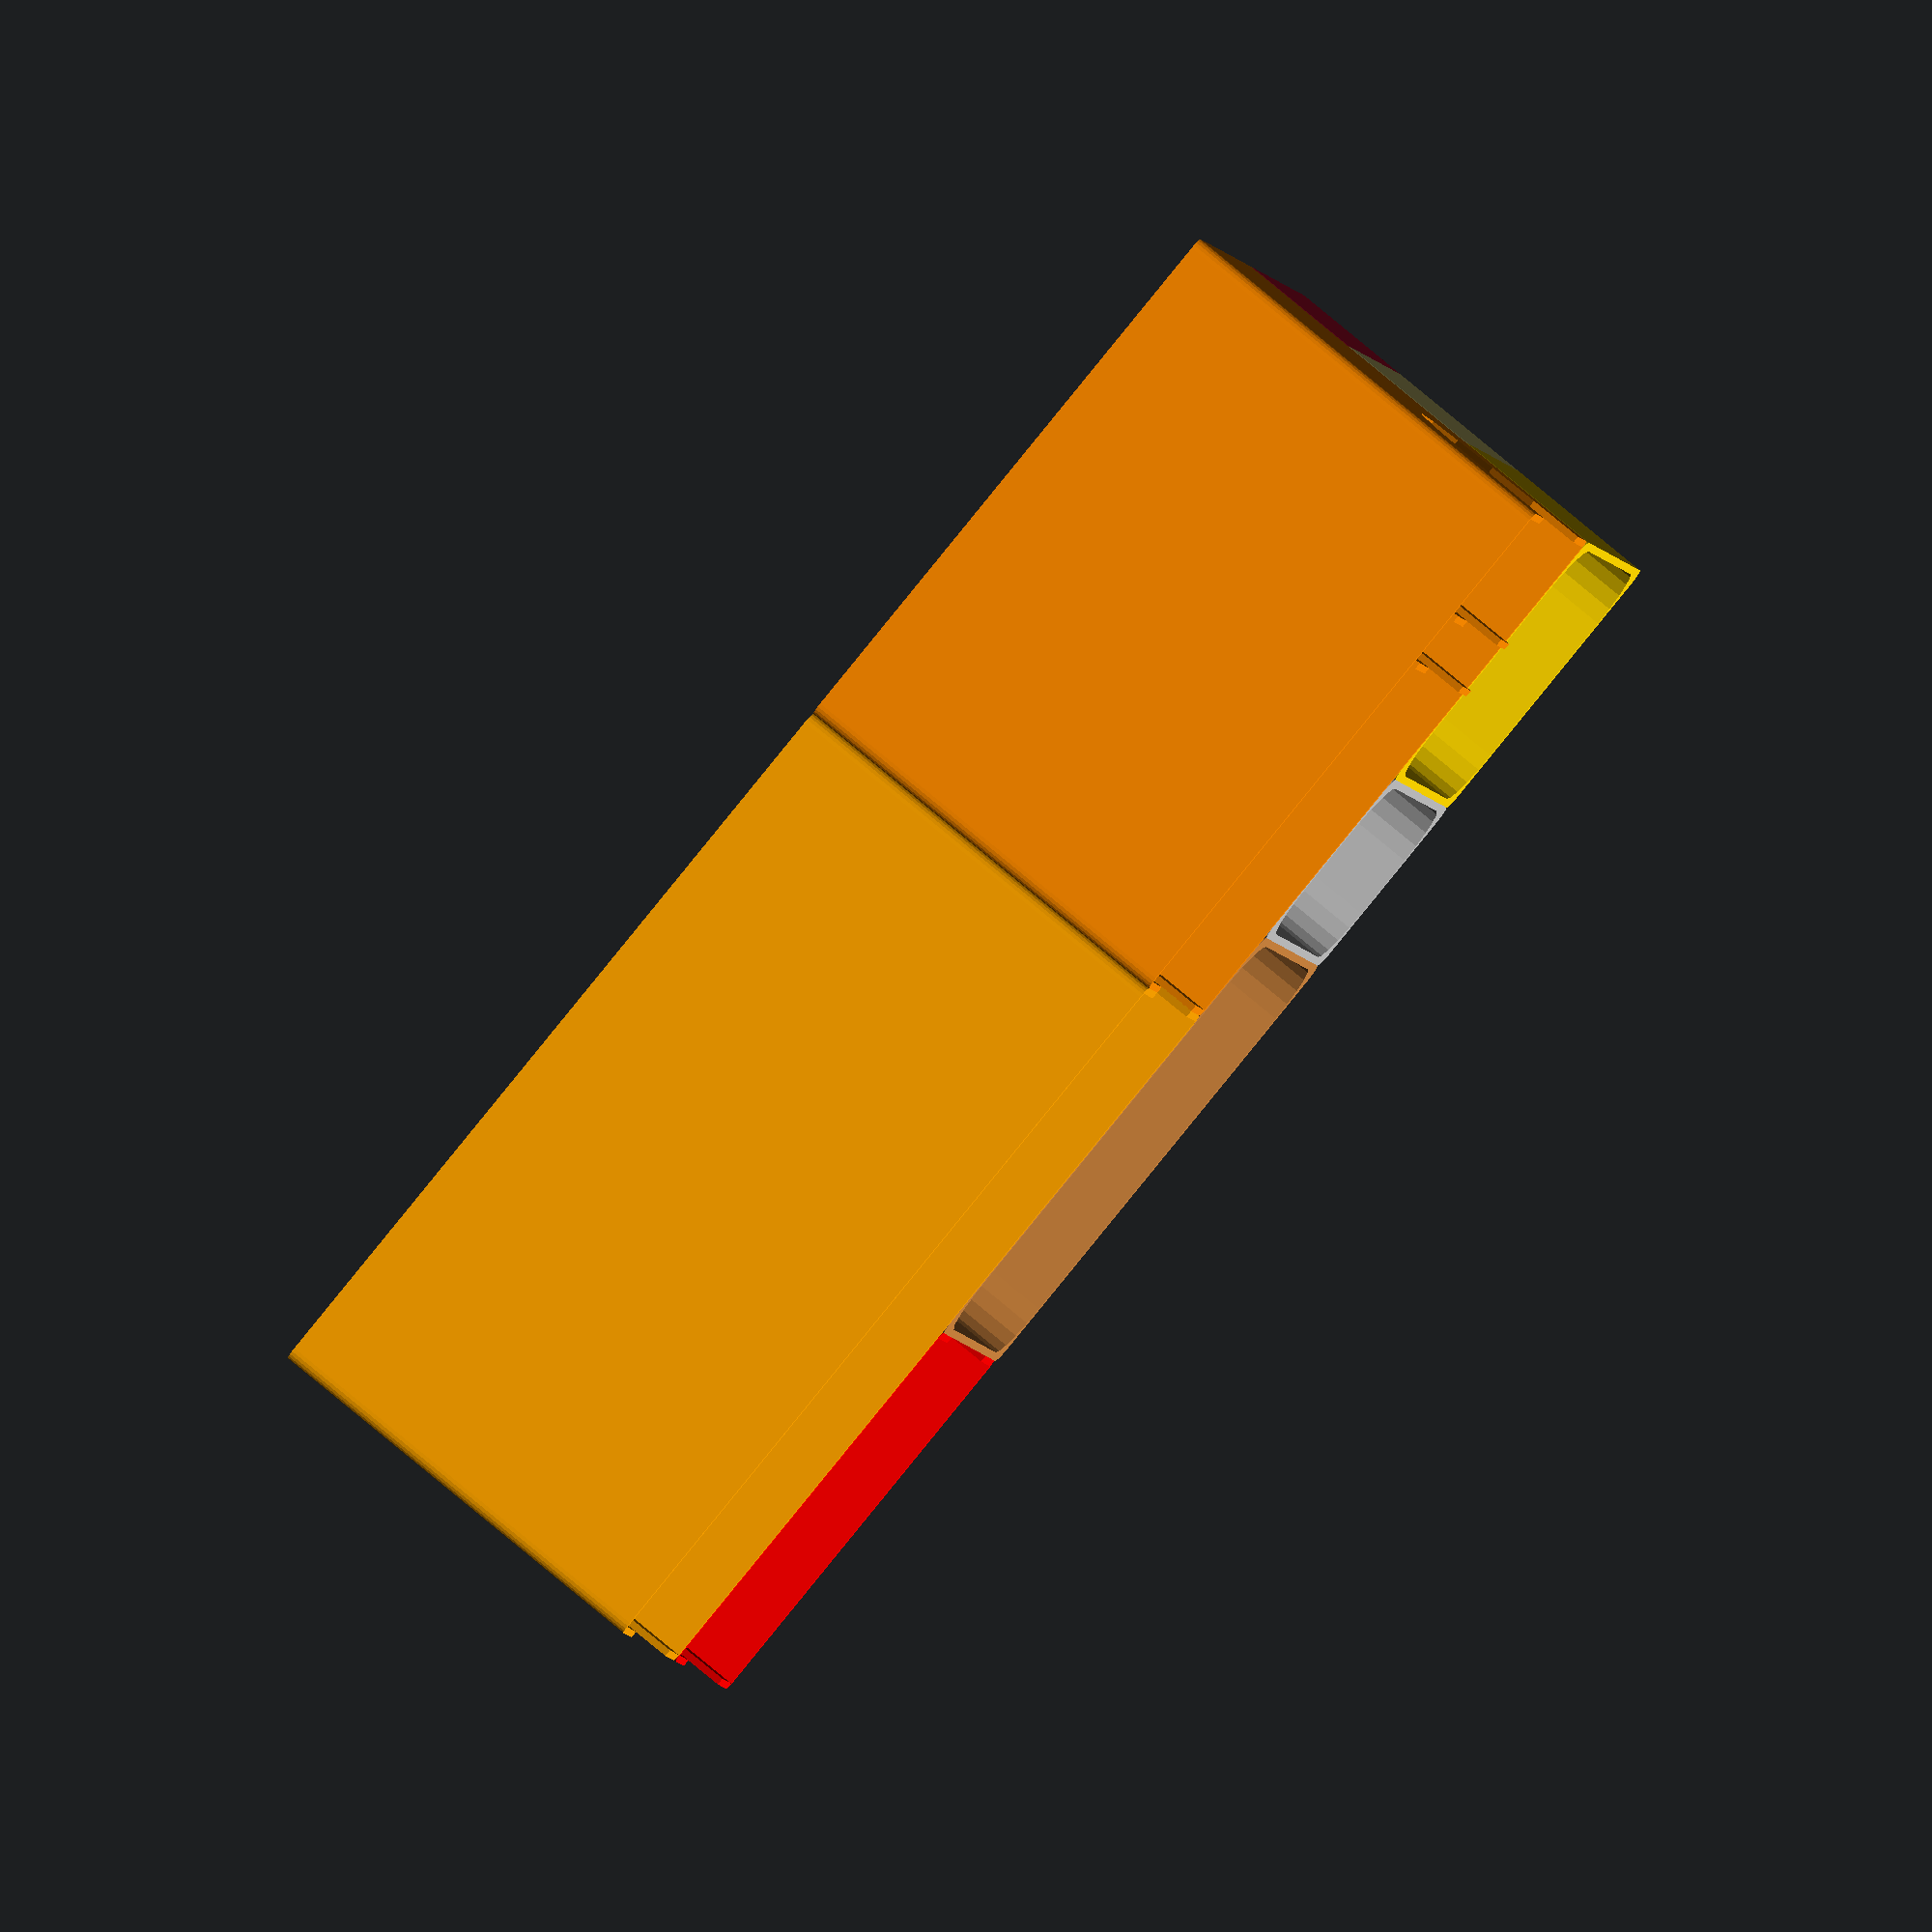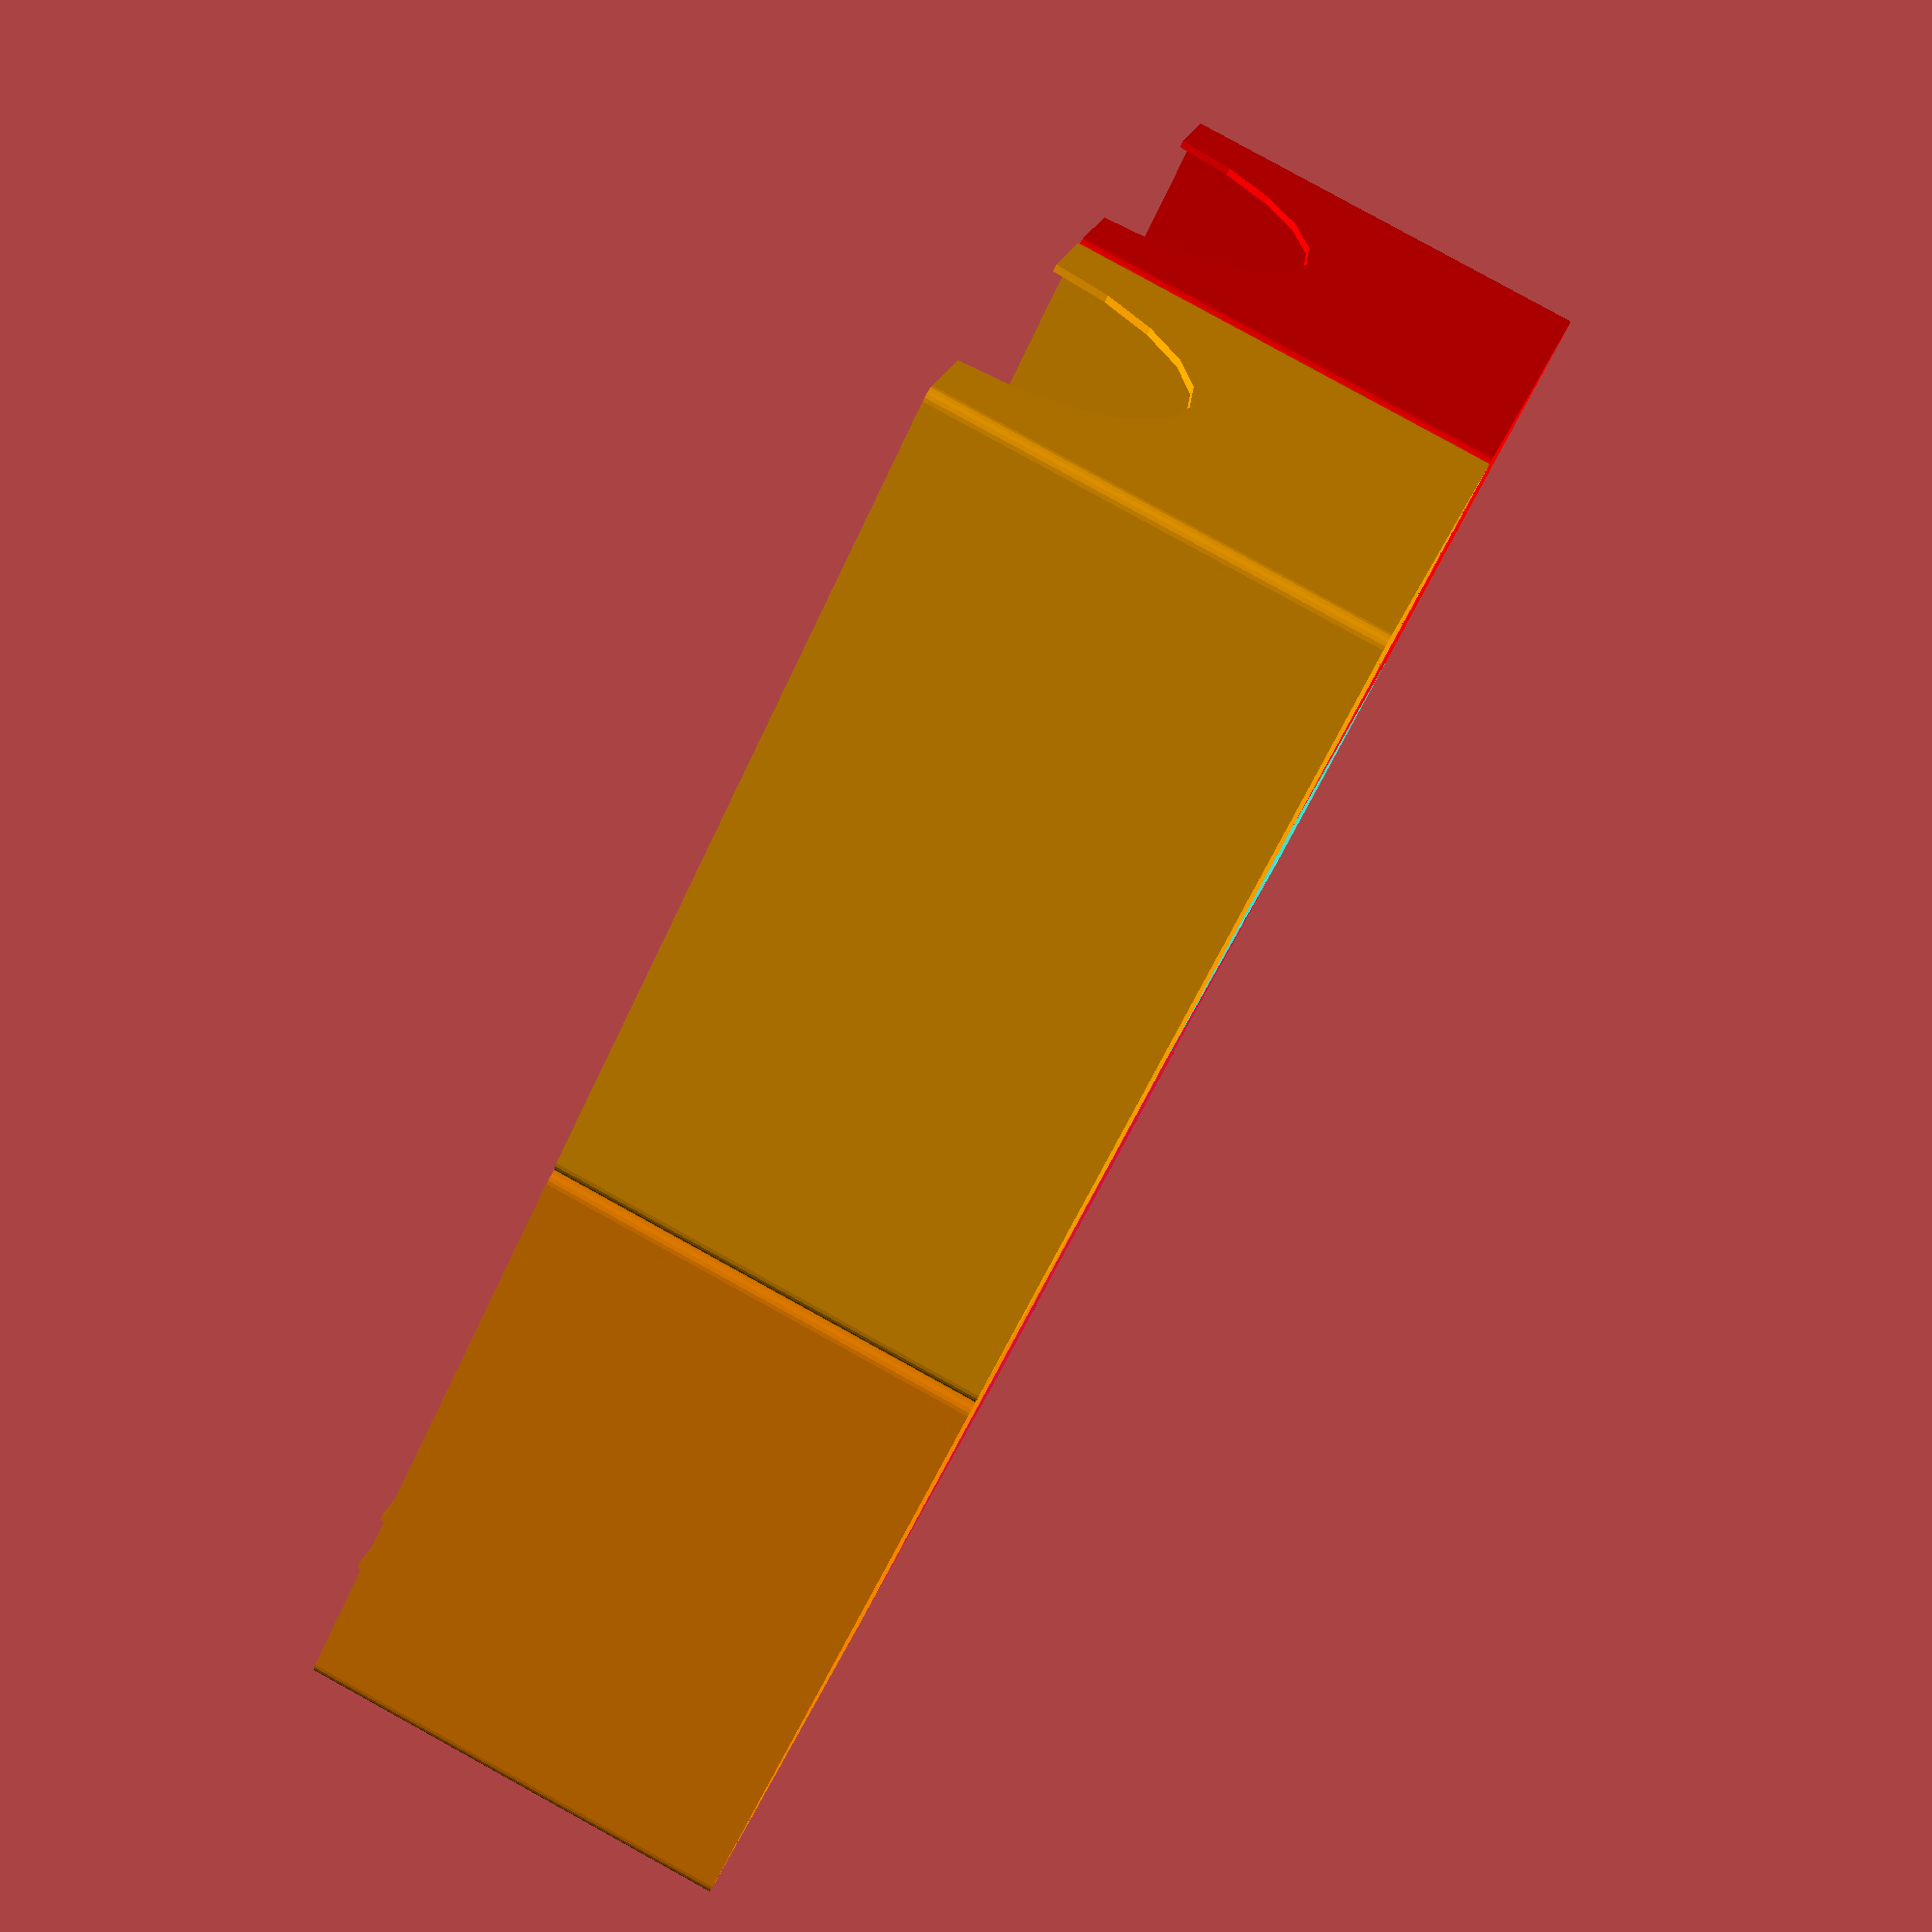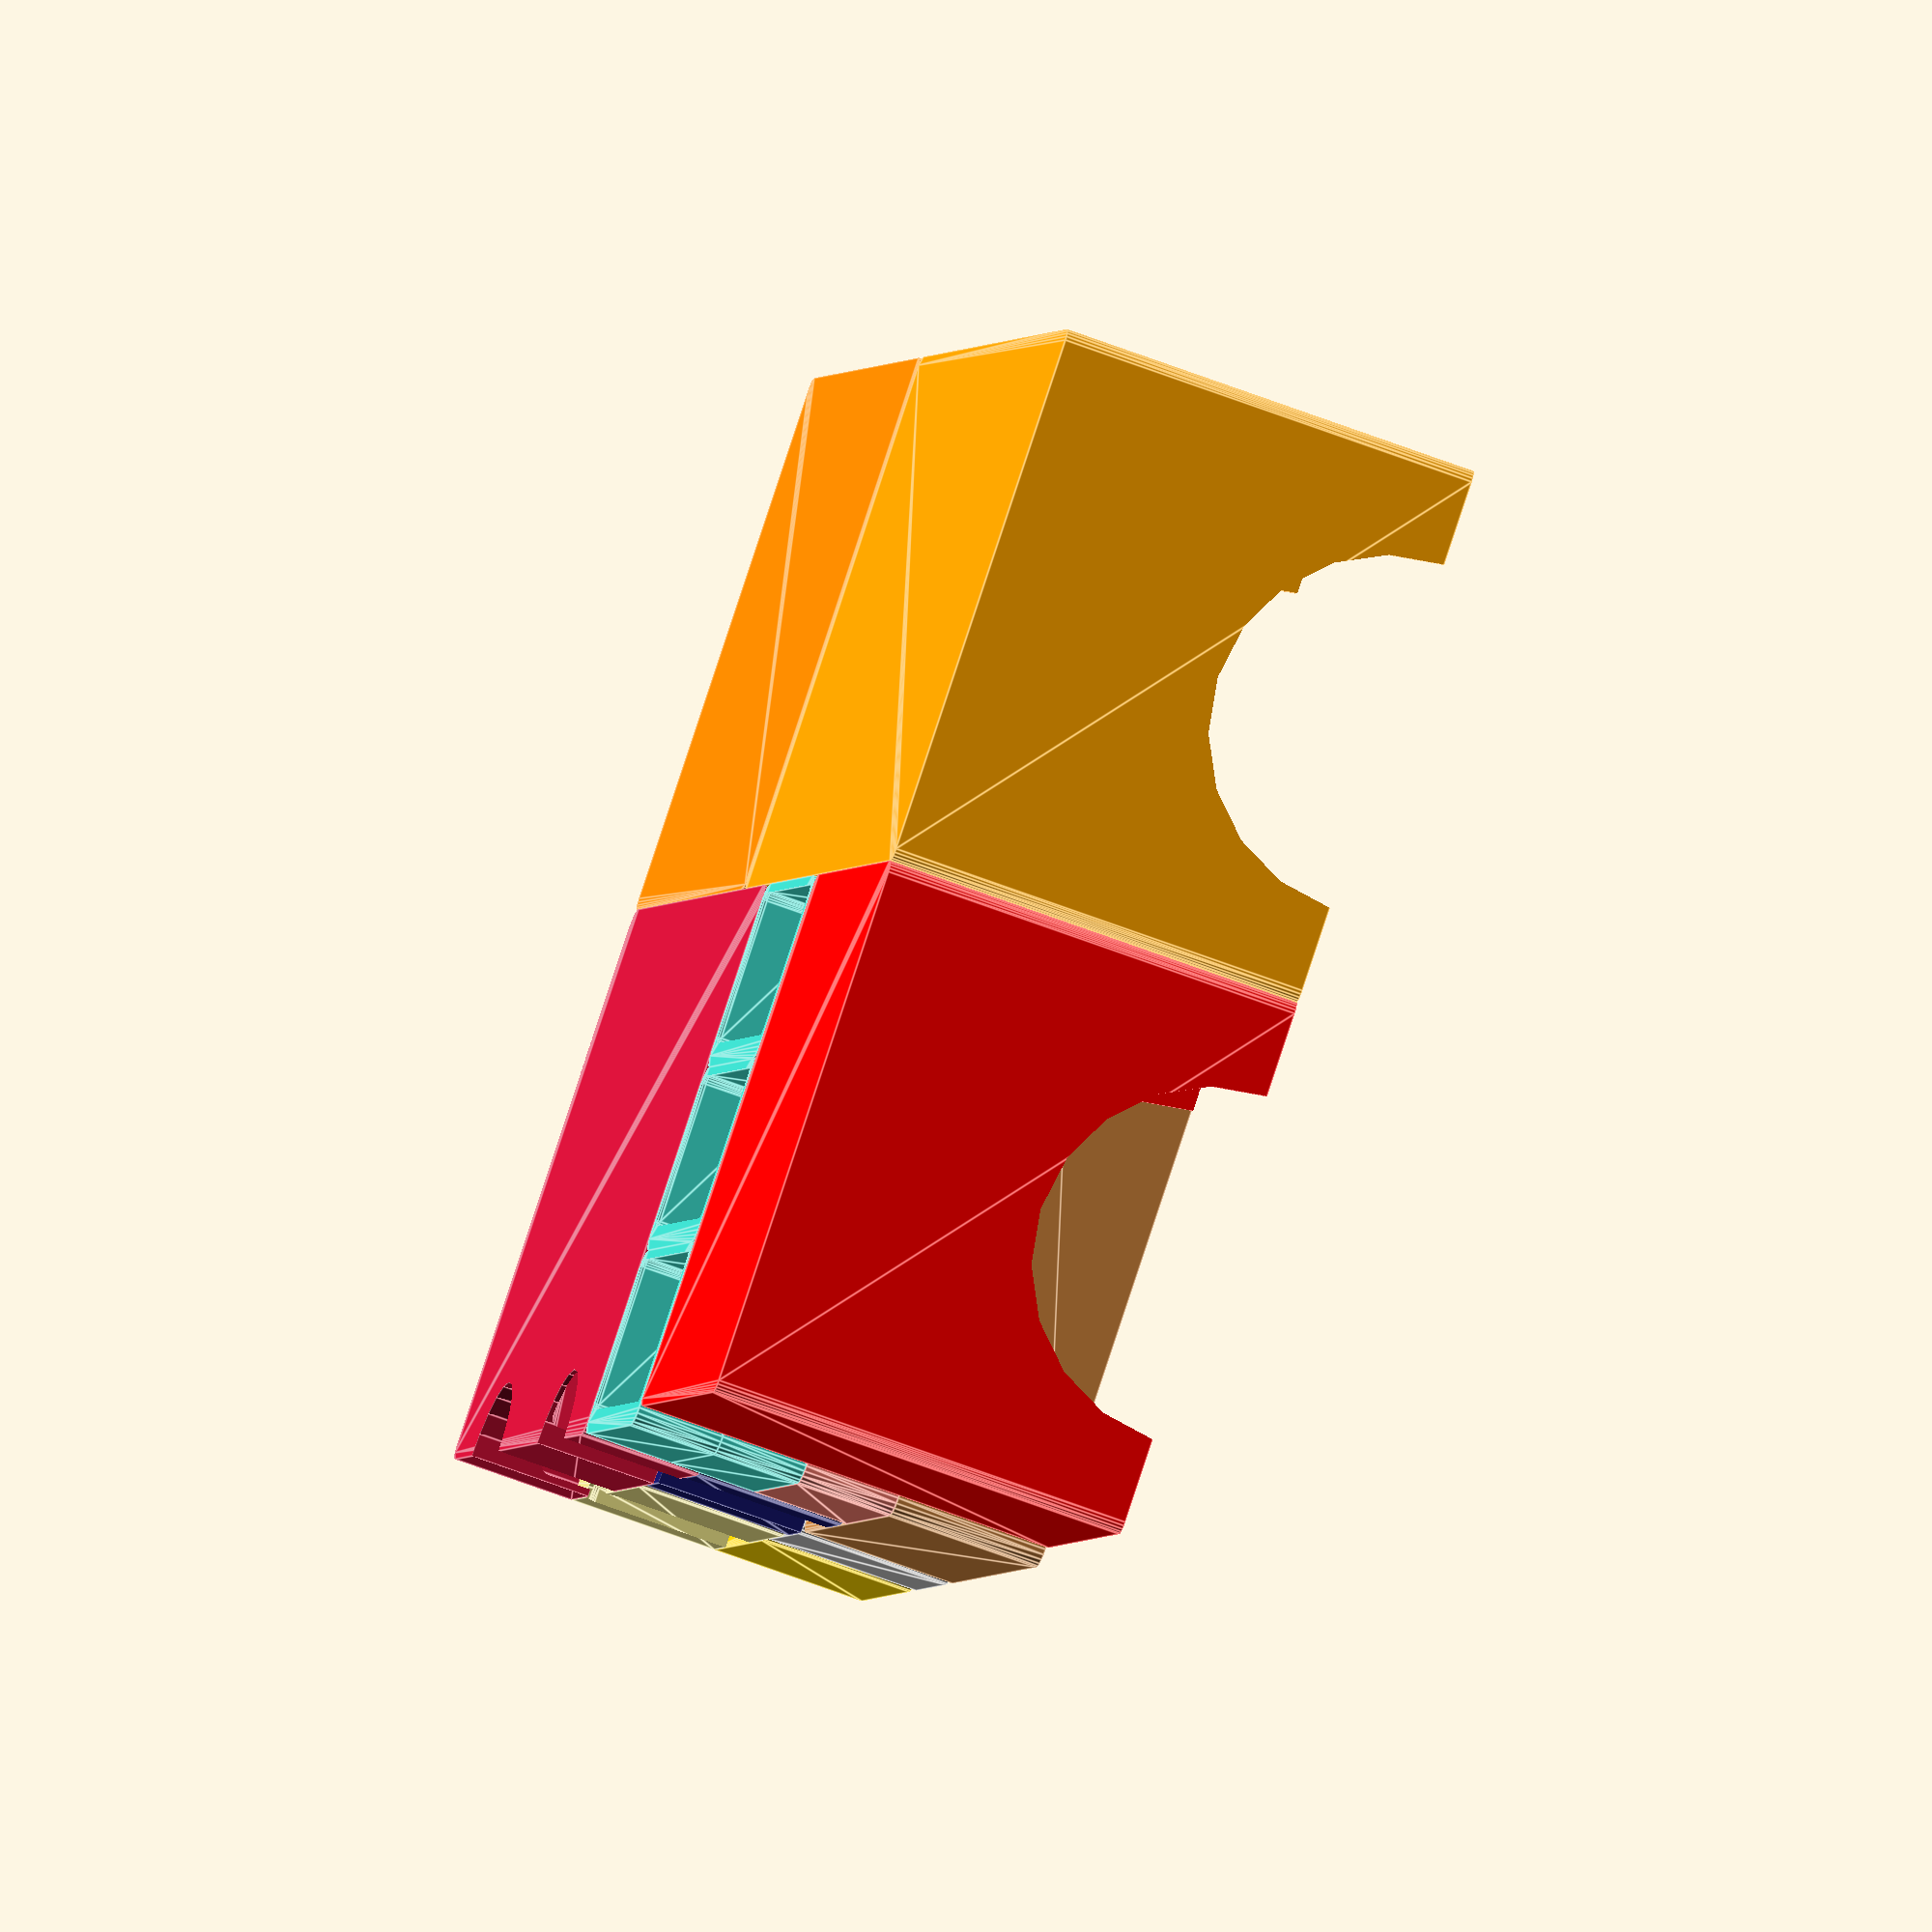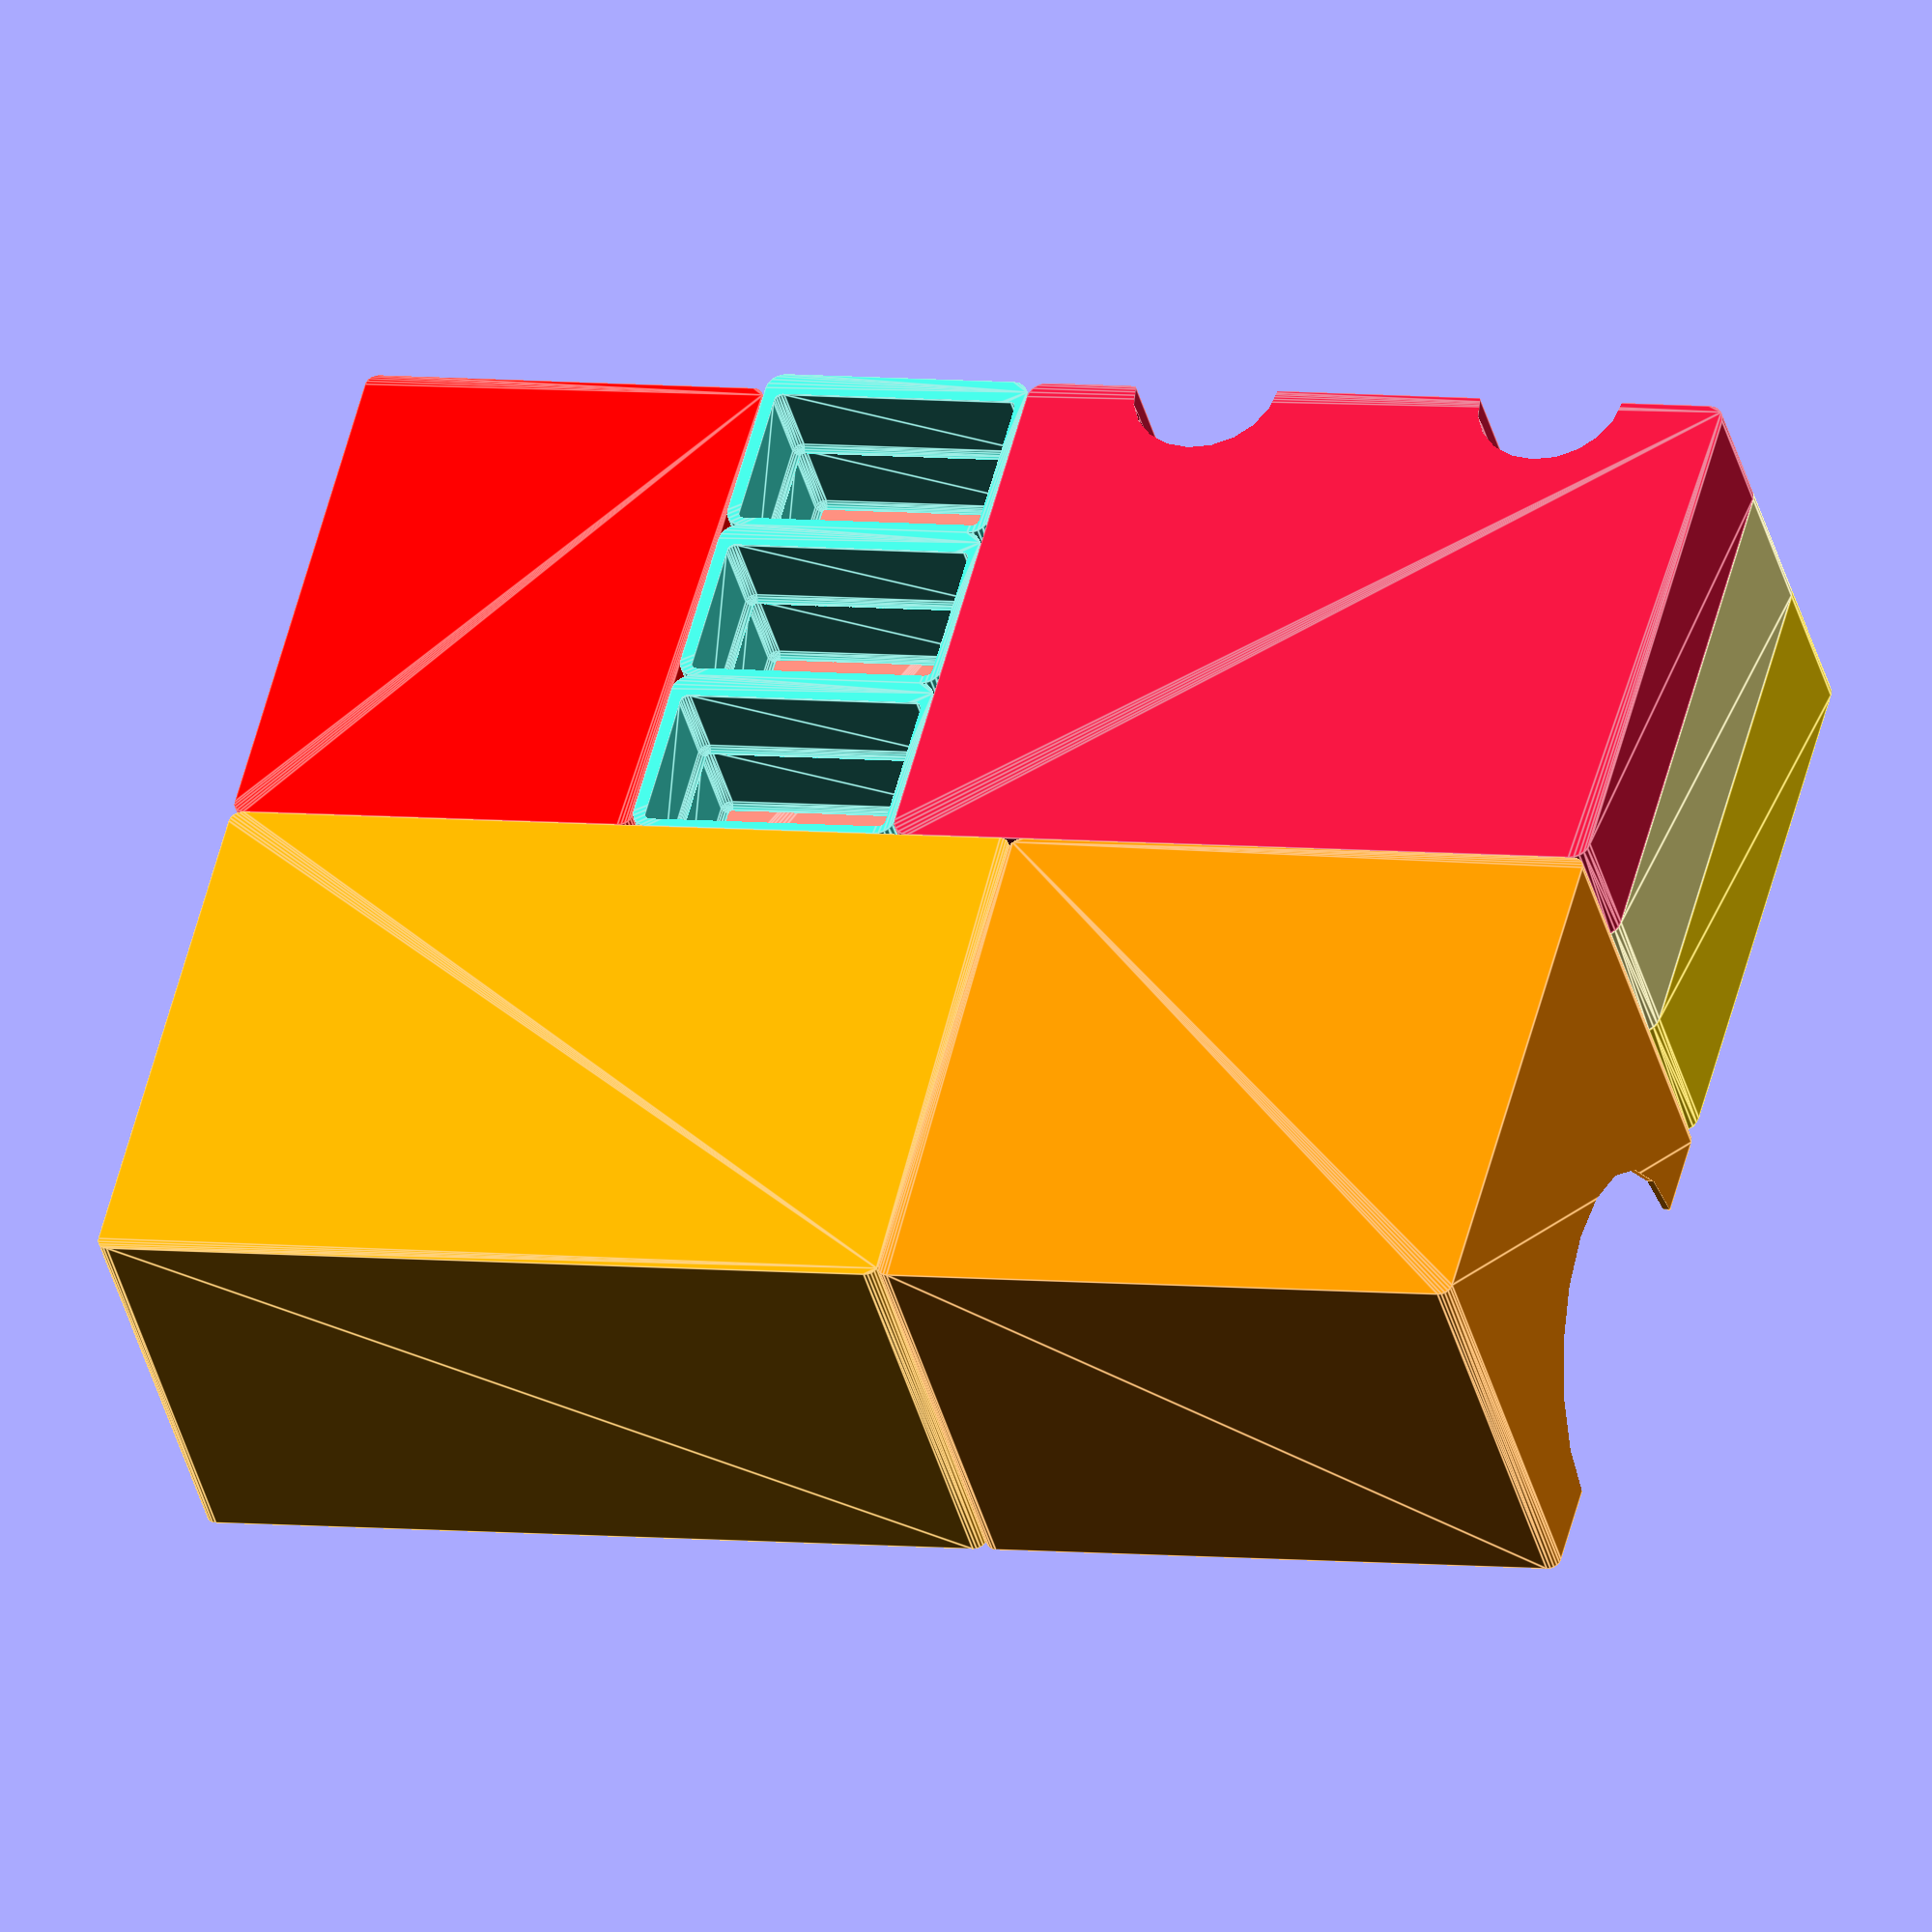
<openscad>
//$fn = 100;   // for rendering
$fn = 20;   // for previewing
assembly=true;

preview_adjustment = 0.1;

// cards
card_w = 64;
card_h = 89;
card_clearance_w = 1.5;
// box
box_w = 191;
box_l = 240;
box_h = 72;

box_clearance_l = 1.5;
box_clearance_w = 2;

container_w = box_w - box_clearance_w;
container_l = box_l - box_clearance_l;
container_h = box_h;

// printer
layer_height = 0.2;
nozzle = 0.4;
walls_lanes = 3;
bottom_layers = 4;
walls = walls_lanes*nozzle;
bottom = bottom_layers*layer_height;

// card_box
card_box_secondary_l = 135 + walls * 2;
card_box_main_l = container_l - card_box_secondary_l;
card_box_crisis_l = 70;
card_box_w = card_h + card_clearance_w + 2*walls;

// player mini tray
player_s = 8;
player_w = player_s * 5;
player_l = player_s * 3;
player_h = 8;
player_height_clearance = 3;
player_cavetto_r = 1.5;

player_mini_tray_l = 46;
player_mini_tray_w = (container_w - card_box_w)/3;
player_mini_tray_h = player_h + player_cavetto_r*2 + bottom + player_height_clearance;
player_mini_trays_h = player_mini_tray_h*2;

// ocean
ocean_hex = 33.5;
ocean_hex_r = ((ocean_hex/2)/cos(30));
ocean_hex_h = 18.3;
ocean_hex_clearance = 1.5;

// forest
forest_hex_5 = 24.75;
forest_hex_5_r = ((forest_hex_5/2)/cos(30));
forest_hex_1 = 19.70;
forest_hex_1_r = ((forest_hex_1/2)/cos(30));

// crisis tray
crisis_tray_l = container_l - card_box_crisis_l - player_mini_tray_l;
crisis_tray_w = container_w - card_box_w;
crisis_tray_h = ocean_hex_h + ocean_hex_clearance + bottom;

// second layer

// phase tray
phase_cavetto_r = 1;
phase = 47.5 + 1.5;
phase_tray_l = phase + 2*walls + 2*phase_cavetto_r;
phase_tray_w = container_w - card_box_w;
phase_tray_h = ocean_hex_h + ocean_hex_clearance + bottom;

// discovery tray
milestone_token_x = 55;
milestone_token_y = 18;
milestone_token_d = 23;

discovery_tray_l = container_l - card_box_crisis_l - player_mini_tray_l - phase_tray_l;
discovery_tray_w = container_w - card_box_w;
discovery_tray_h = milestone_token_d + ocean_hex_clearance + bottom; 

// second layer height
layer_2_height = max([discovery_tray_h, phase_tray_h]);

// symbols and markers tray
symbols_and_markers_tray_l = player_mini_tray_l;
symbols_and_markers_tray_w = crisis_tray_w;
symbols_and_markers_tray_h = (crisis_tray_h + layer_2_height) - player_mini_trays_h;

// resource trays
resource_tray_l = container_l - card_box_crisis_l;
resource_tray_w = container_w - card_box_w;
resource_tray_h = container_h - (crisis_tray_h + discovery_tray_h);
resource_cavetto_r = 10;


// helper modules
module cube_rounded(v, r=3, center=false){
    translate([r,r,0])
    minkowski(){
        cube([v[0]-(2*r), v[1]-(2*r), v[2]-r], center);
        cylinder(r,r,r);
    }
}

// Separator
card_box_hole_offset = 0;
card_box_hole_r = 30;
module separator(distance=0){   // TODO: Refactor this
    translate([walls + distance, walls, bottom]) difference(){
        cube([walls,card_box_w-2*walls,container_h]);
        translate([-preview_adjustment,card_box_w/2,container_h-card_box_hole_offset]) rotate([0,90,0]) cylinder(h=card_box_w+2*preview_adjustment,r=card_box_hole_r);
    }
}

module generic_card_box(length, separators=[]){
    corners = 2;
    hole_r = card_box_hole_r;
    hole_offset = card_box_hole_offset;

    union() {
        difference(){
            union(){
                cube_rounded([length,card_box_w,container_h], corners);
                // translate([0,card_box_w/2,container_h-hole_offset]) rotate([0,90,0]) cylinder(h=card_box_l,r=hole_r+12);
            }
            translate([-preview_adjustment,card_box_w/2,container_h-hole_offset]) rotate([0,90,0]) cylinder(h=length+2*preview_adjustment,r=hole_r);
            translate([walls, walls, bottom]) cube([length - 2*walls,card_box_w-2*walls,2*container_h]);
        }

        for (i = [0:len(separators)-1:1]){
            separator(separators[i]);
        }
    }
}

module card_box_main() {
    generic_card_box(card_box_main_l, [20,30]); // TODO Separator length are placeholders
}

module card_box_secondary() {
    generic_card_box(card_box_secondary_l);
}

module card_box_crisis() {
    generic_card_box(card_box_crisis_l);
}

// symbol tray
// symbol_d = 9.72;
// symbol_pattern_l_count = 3;
// symbol_pattern_w_count = 5;
// //symbol_tray_h = container_h - (resource_tray_height(resource_h_gold)+resource_tray_height(resource_h_silver)+resource_tray_height(resource_h_bronze,2));
// module symbol_tray(){
//     difference(){
//         cube_rounded([resource_l, resource_w, symbol_tray_h]);
//         translate([walls+resource_cavetto_r, walls+resource_cavetto_r, bottom+resource_cavetto_r]) minkowski(){
//             cube([resource_l-2*(walls+resource_cavetto_r), resource_w-2*(walls+resource_cavetto_r), symbol_tray_h]);
//             sphere(r=resource_cavetto_r);
//         }
//         translate([
//             (resource_l - symbol_d*symbol_pattern_l_count - symbol_d/2*(symbol_pattern_l_count-1))/2,
//             (resource_w - symbol_d*symbol_pattern_w_count - symbol_d/2*(symbol_pattern_w_count-1))/2,
//             bottom - layer_height
//         ]) symbol_tray_pattern(symbol_d);
//     }
// }
// module symbol_tray_pattern(d){
//     for (i=[0:symbol_pattern_l_count-1]){
//         for (j=[0:symbol_pattern_w_count-1]){
//             translate([d/2,d/2,0]) translate([i*(d+d/2), j*(d+d/2), 0]) cylinder(10,r=d/2);
//         }
//     }
// }

// // player tray
// player_cube = 8;
// player_colors = 6;
// player_tray_h = container_h;
// player_tray_w = box_w - box_clearance_w - card_box_w;
// player_tray_l = 40;
// player_offset = player_cube + 10;
// player_rim = walls;
// player_notch = 5;
// clear_cube = 10.2;
// module player_tray(){
//     difference(){
//         d = 2.6*player_cube;
//         cube_rounded([player_tray_l, player_tray_w, player_tray_h]);
//         offset_y = (player_tray_w-2*player_rim)/(player_colors/2 + 0.5);
//         for (i=[0:player_colors/2-1]){
//             translate([d/2,d/2,player_offset]) translate([player_rim, player_rim+i*(offset_y), 0]) union(){
//                 cylinder(player_tray_h-player_offset + preview_adjustment, r=d/2);
//                 sphere(r=d/2);
//                 translate([-d/2-player_notch-preview_adjustment,-player_notch/2,0]) cube([player_notch*2,player_notch,player_tray_h-player_offset + preview_adjustment]);
//             }
//         }
//         for (i=[0:player_colors/2-1]){
//             translate([d/2,d/2,player_offset]) translate([player_tray_l-player_rim-d, player_rim+(i+0.5)*(offset_y), 0]) union(){
//                 cylinder(player_tray_h-player_offset + preview_adjustment, r=d/2);
//                 sphere(r=d/2);
//                 translate([d/2-player_notch+preview_adjustment,-player_notch/2,0]) cube([player_notch*2,player_notch,player_tray_h-player_offset + preview_adjustment]);
//             }
//         }
//         // marker
//         d_clear = clear_cube * 1.2;
//         translate([player_rim+2, player_tray_w-player_rim-d_clear, player_tray_h-clear_cube*3]) minkowski(){
//             cube([d_clear-2, d_clear-2, clear_cube*3]);
//             sphere(r=2);
//         }
//     }
// }

// crisis trays
module crisis_tray(){
    vp_3 = 24.8;
    vp_1 = 14.7;
    crisis_d = 14.7;
    damage_w = 26.6;
    damage_l = 50;
    damage_t = 2;
    damage_clearance = 1.5;
    ocean_hex = 33.5;
    ocean_hex_r = ((ocean_hex/2)/cos(30));
    ocean_hex_h=18.3;
    ocean_hex_clearance = 1.5;
    crisis_vp_tray_l = (crisis_tray_l+walls)/2;
    vp_3_w= 55;
    vp_1_w= 33;
    finger = 25/2;

    difference(){
        cube_rounded([crisis_tray_l, crisis_tray_w, crisis_tray_h]);
        minko_vp_3_w = vp_3_w-2*(walls+resource_cavetto_r);
        minko_vp_3_l = crisis_vp_tray_l-2*(walls+resource_cavetto_r);
        // vp 3
        translate([crisis_tray_l-crisis_vp_tray_l+walls+resource_cavetto_r, walls+resource_cavetto_r, bottom+resource_cavetto_r]) union(){
            minkowski(){
                cube([minko_vp_3_l, minko_vp_3_w, crisis_tray_h]);
                sphere(r=resource_cavetto_r);
            }
            translate([vp_3/2 + (minko_vp_3_l - vp_3)/2,minko_vp_3_w/2,-resource_cavetto_r-layer_height]) crisis_vp_tray_pattern(vp_3,1);
        }
        // vp 1
        minko_vp_1_w = vp_1_w-2*(walls+resource_cavetto_r);
        minko_vp_1_l = crisis_vp_tray_l-2*(walls+resource_cavetto_r);
        translate([walls+resource_cavetto_r, resource_cavetto_r+walls, bottom+resource_cavetto_r]) union(){
            minkowski(){
                cube([minko_vp_1_l, minko_vp_1_w, crisis_tray_h]);
                sphere(r=resource_cavetto_r);
            }
            translate([vp_1/2 + (minko_vp_1_l - (2*vp_1 + 1*vp_1/6))/2,minko_vp_1_w/2,-resource_cavetto_r-layer_height]) crisis_vp_tray_pattern(vp_1,2);
        }
        // crisis marker
        minko_cm_1_w = minko_vp_1_w;
        minko_cm_1_l = minko_vp_1_l;
        translate([walls+resource_cavetto_r, minko_vp_1_w+3*resource_cavetto_r+2*walls, bottom+resource_cavetto_r]) union(){
            minkowski(){
                cube([minko_cm_1_l, minko_cm_1_w, crisis_tray_h]);
                sphere(r=resource_cavetto_r);
            }
            translate([vp_1/2 + (minko_cm_1_l - (2*vp_1 + 1*vp_1/6))/2,minko_cm_1_w/2,-resource_cavetto_r-layer_height]) crisis_cm_tray_pattern(vp_1,2);
        }
        // damage
        translate([(crisis_vp_tray_l-damage_l)/2-walls+damage_clearance, crisis_tray_w-damage_w-walls-damage_clearance, crisis_tray_h-(damage_t*3+damage_clearance)]) union(){
            minkowski(){
                cube([damage_l, damage_w, damage_t*3+damage_clearance]);
                sphere(r=damage_clearance);
            }
        }
        translate([crisis_vp_tray_l/2,crisis_tray_w,-preview_adjustment]) cylinder(crisis_tray_h+2*preview_adjustment,r=finger);
        // ocean hexes
        translate([crisis_tray_l-crisis_vp_tray_l+crisis_vp_tray_l/2,crisis_tray_w-walls-ocean_hex/2-ocean_hex_clearance,bottom+ocean_hex_clearance]) union(){
            minkowski(){
                cylinder(r=ocean_hex_r, h=20, $fn=6);
                sphere(r=ocean_hex_clearance);
            }
        }
        translate([crisis_tray_l-crisis_vp_tray_l+crisis_vp_tray_l/2,crisis_tray_w,-preview_adjustment]) cylinder(crisis_tray_h+2*preview_adjustment,r=finger);
    }
}
module crisis_vp_tray_pattern(d, count=1){
    for (i=[0:count-1]){
        translate([i*(d+d/6), 0, 0]) cylinder(10,r=d/2);
    }
}
module crisis_cm_tray_pattern(d, count=1){
    for (i=[0:count-1]){
        difference(){
            translate([i*(d+d/6), 0, 0]) cylinder(10,r=d/2);
            translate([i*(d+d/6), 0, 0]) rotate(90) cylinder(10,d/2,d/2,$fn=3);
        }
    }
}

// discovery tray

module forest_hex_5_block(h=10){
    cylinder(r=forest_hex_5_r, h=h, $fn=6);
}
module forest_hex_1_block(h=10){
    rotate([0,0,90]) cylinder(r=forest_hex_1_r, h=h, $fn=6);
}

module discovery_tray(){
    milestone_token_x = 55;
    milestone_token_y = 18;
    milestone_token_d = 23;

    discovery_clerance = 1.5;

    milestone_symbol_l = 55;
    milestone_symbol_w = 18;
    milestone_symbol_w_d = 23;
    award_symbol_l1 = 44;
    award_symbol_l1_5 = 35;
    award_symbol_l2 = 27;
    award_symbol_w1 = 8;
    award_symbol_w2 = 31.5;
    award_symbol_w3 = 34;
    award_symbol_w_d = milestone_symbol_w_d;
    discovery_cavetto_r = 5;
    discovery_ratio = 0.5;
    milestone_symbol_w_circle_offset = (milestone_symbol_w_d - milestone_symbol_w)/2;

    difference(){
        cube_rounded([discovery_tray_l, discovery_tray_w, layer_2_height]);
        minko_3_l = discovery_tray_l-2*(walls+discovery_cavetto_r);
        // award marker

        award_w = discovery_tray_w*(1-discovery_ratio)-2*walls-2*discovery_clerance;
        // translate([walls+discovery_cavetto_r, walls+discovery_cavetto_r, bottom+discovery_cavetto_r]) minkowski(){
        //     cube([discovery_tray_l-2*(walls+discovery_cavetto_r), award_w, layer_2_height]);
        //     sphere(r=discovery_cavetto_r);
        // }
        translate([walls + 24, discovery_tray_w + walls, 0]) union() {  // TODO Do not harcode that 24
            translate([-award_symbol_l2/2, - (award_symbol_w2 + walls*3 + discovery_clerance), bottom + discovery_clerance]) minkowski() {
                union() {
                    award_pattern(layer_2_height - bottom - discovery_clerance);
                    translate([award_symbol_l2/2 - award_symbol_w_d/2 + discovery_clerance, award_symbol_w2, 0]) cube([award_symbol_w_d - discovery_clerance*2, walls*3 + discovery_clerance, discovery_tray_h - bottom - discovery_clerance]);
                }
                sphere(r=discovery_clerance);
            }
            translate([0,0,-preview_adjustment]) cylinder(h = bottom + preview_adjustment * 2, r = award_symbol_w_d/2 - discovery_clerance);
        }
        
        // translate([discovery_tray_l / 2 - 10, -preview_adjustment , bottom])  cube([20, 10, layer_2_height - bottom + preview_adjustment]);
        // translate([discovery_tray_l / 2, 0 ,-preview_adjustment])  cylinder(h = bottom + preview_adjustment * 2, r = 10);
        
        // milestone marker

        milestone_w = discovery_tray_w*discovery_ratio-walls-2*discovery_cavetto_r;
        // translate([walls+discovery_cavetto_r, discovery_tray_w-milestone_w-walls-discovery_cavetto_r, bottom+discovery_cavetto_r]) minkowski(){
        //     cube([discovery_tray_l-2*(walls+discovery_cavetto_r), milestone_w, discovery_tray_h]);
        //     sphere(r=discovery_cavetto_r);
        // }

        milestone_tray_y_offset = walls + discovery_clerance - milestone_symbol_w_circle_offset + 1;
        translate([(discovery_tray_l-milestone_symbol_l)/2, milestone_tray_y_offset, bottom + discovery_clerance]) minkowski() {
            union() {
                milestone_pattern(layer_2_height - (bottom + discovery_clerance));
                translate([milestone_symbol_l/2 - milestone_symbol_w_d/2 + discovery_clerance, -walls - discovery_clerance, 0]) cube([milestone_symbol_w_d - discovery_clerance*2, walls + discovery_clerance, discovery_tray_h - bottom - discovery_clerance]); 
            }
            sphere(r=discovery_clerance);
        }
        translate([discovery_tray_l / 2, 0 ,-preview_adjustment])  cylinder(h = bottom + preview_adjustment * 2, r = milestone_symbol_w_d/2 - discovery_clerance);

        // symbol tray
        // symbol_w = 22;
        // symbol_offset = -6;
        // translate([walls + discovery_cavetto_r, discovery_tray_w/2 - symbol_w/2 + symbol_offset, bottom + discovery_cavetto_r]) minkowski(){
        //     cube([discovery_tray_l- 2*walls - discovery_cavetto_r * 2, symbol_w, layer_2_height - bottom - discovery_cavetto_r]);
        //     sphere(r=discovery_cavetto_r);
        // }

        // forest 1 tray
        forest_1_tray_y_offset = milestone_w + walls + milestone_tray_y_offset;
        forest_1_tray_l = 33.3 + 3; // Clearance
        center_tray_offset = (discovery_tray_l - (walls*2 + discovery_clerance)*2 - forest_1_tray_l)/2;
        translate([walls*2 + discovery_clerance, forest_1_tray_y_offset, bottom + forest_hex_1_r + discovery_clerance]) minkowski(){
            union() {
                    translate([center_tray_offset,0,0]) rotate([0,90,0])  forest_hex_1_block(forest_1_tray_l);
                    translate([0,-forest_hex_1_r]) cube([discovery_tray_l - (walls*2 + discovery_clerance)*2, forest_hex_1_r * 2, 20]);
                }
            sphere(r=discovery_clerance);
        }

        // forest 5 tray
        //translate([discovery_tray_l - (walls + forest_hex_5_r + discovery_clerance) + 3, discovery_tray_w - (walls + forest_hex_5_r + discovery_clerance + 12), bottom + discovery_clerance]) minkowski(){
        forest_hex_5_tray_y = forest_1_tray_y_offset + walls + discovery_clerance*2 + forest_hex_1_r*2 + 1; // TODO 1 is a random offset
        translate([discovery_tray_l - (walls + forest_hex_5_r + discovery_clerance) + 2, forest_hex_5_tray_y, bottom + discovery_clerance]) minkowski(){
            union() {
                forest_hex_5_block(layer_2_height - bottom);
                translate([0,-6]) cube([20, 12, layer_2_height - bottom - discovery_clerance]);
            }
            sphere(r=discovery_clerance);
        }
        translate([discovery_tray_l, forest_hex_5_tray_y, - preview_adjustment]) cylinder(r = 6, h=layer_2_height + preview_adjustment*2);
    }

    module award_pattern(h=30){
        union(){
            cube_rounded([award_symbol_l2,award_symbol_w2,h], 2);
            translate([(award_symbol_l2-award_symbol_l1)/2,award_symbol_w2-award_symbol_w1,0]) intersection(){
                translate([0,-10,0]) cube([award_symbol_l1,award_symbol_w1+10,h]);
                translate([0,-award_symbol_w1+7.5,0]) cube_rounded([award_symbol_l1,award_symbol_w1+10,h],3);
            }
            translate([(award_symbol_l1_5-award_symbol_l1)/2,award_symbol_w2-13,0]) cube_rounded([award_symbol_l1_5,13,h],3);
            translate([award_symbol_l2/2,award_symbol_w2+(award_symbol_w3-award_symbol_w2)-award_symbol_w_d/2,0]) cylinder(h=h, r=award_symbol_w_d/2);
        }
    }
    module milestone_pattern(h=30){
        translate([0,milestone_symbol_w_circle_offset,0]) union(){
            cube_rounded([milestone_symbol_l,milestone_symbol_w,h],1);
            translate([milestone_symbol_l/2,milestone_symbol_w/2,0]) cylinder(h=h,r=milestone_symbol_w_d/2);
        }
        
    }
}

// phase tray
module phase_tray(){
    finger = 25/2;
    tray_h = layer_2_height;
    difference(){
        cube_rounded([phase_tray_l, phase_tray_w, tray_h]); 
        minko_3_l = phase_tray_l-2*(walls+phase_cavetto_r);

        // phase marker
        translate([walls+phase_cavetto_r, walls+phase_cavetto_r, bottom+phase_cavetto_r]) union(){
            minkowski(){
                cube([minko_3_l, minko_3_l, tray_h]);
                sphere(r=phase_cavetto_r);
            }
        }
        translate([phase_tray_l/2,0,-preview_adjustment]) cylinder(tray_h+2*preview_adjustment,r=finger);
        // ocean hexes
        translate([phase_tray_l/2,phase_tray_w-walls-ocean_hex/2-ocean_hex_clearance,bottom+ocean_hex_clearance]) union(){
            minkowski(){
                cylinder(r=ocean_hex_r, h=22, $fn=6);
                sphere(r=ocean_hex_clearance);
            }
        }
        translate([phase_tray_l/2,phase_tray_w,-preview_adjustment]) cylinder(tray_h+2*preview_adjustment,r=finger);
    }
}

// // forest tray

// module forest_tray(){
//     forest_cavetto_r = 5;
//     forest_ratio = 0.5;
//     forest_tray_l = card_box_l-resource_l-player_tray_l;
//     forest_tray_w = box_w - box_clearance_w - card_box_w;
//     forest_tray_h = container_h - phase_tray_h - layer_2_height;

//     difference(){
//         cube_rounded([forest_tray_l, forest_tray_w, forest_tray_h]);
//         minko_3_l = forest_tray_l-2*(walls+forest_cavetto_r);
//         // forest 5 marker
//         forest_5_w = forest_tray_w*(1-forest_ratio)-walls-2*forest_cavetto_r;
//         translate([walls+forest_cavetto_r, walls+forest_cavetto_r, bottom+forest_cavetto_r]) minkowski(){
//             cube([forest_tray_l-2*(walls+forest_cavetto_r), forest_5_w, forest_tray_h]);
//             sphere(r=forest_cavetto_r);
//         }
//         forest_hex_5_l = 3*2.5*forest_hex_5_r - forest_hex_5_r/2;
//         translate([(forest_tray_l-forest_hex_5_l)/2 + forest_hex_5_r, (forest_5_w+walls+2*forest_cavetto_r)/2, bottom - layer_height]) forest_hex_5_pattern();
//         // forest 1 marker
//         forest_1_w = forest_tray_w*forest_ratio-2*walls-2*forest_cavetto_r;
//         translate([walls+forest_cavetto_r, forest_tray_w-forest_1_w-walls-forest_cavetto_r, bottom+forest_cavetto_r]) minkowski(){
//             cube([forest_tray_l-2*(walls+forest_cavetto_r), forest_1_w, forest_tray_h]);
//             sphere(r=forest_cavetto_r);
//         }
//         forest_hex_1_l = 3*2.5*forest_hex_1_r - forest_hex_1_r/2;
//         translate([(forest_tray_l-forest_hex_1_l)/2 + forest_hex_1_r, discovery_tray_w-(forest_1_w+walls+2*forest_cavetto_r)/2, bottom - layer_height]) forest_hex_1_pattern();
//     }
// }
module forest_hex_5_pattern(){
    for (i=[0:2]){
        translate([i*2.5*forest_hex_5_r, 0, 0]) cylinder(r=forest_hex_5_r, h=10, $fn=6);;
    }
}
module forest_hex_1_pattern(){
    for (i=[0:2]){
        translate([i*2.5*forest_hex_1_r, 0, 0]) cylinder(r=forest_hex_1_r, h=10, $fn=6);;
    }
}

module money_tray(){
    difference(){
        cube_rounded([forest_tray_l, forest_tray_w, forest_tray_h]);
    }
}

// player mini tray

module player_mini_tray() {
    tray_h = player_mini_tray_h;
    tray_l = player_mini_tray_l;
    tray_w = player_mini_tray_w;
    cavetto_r = player_cavetto_r;
    height_clearance = player_height_clearance;

    difference() {
        cube_rounded([tray_l, tray_w, tray_h]);
        translate([walls + cavetto_r, walls + cavetto_r, bottom + preview_adjustment]) minkowski() {
            cube([player_w, player_l, player_h + height_clearance + cavetto_r]);
            sphere(r=cavetto_r);
        }
    
    }
}

module player_mini_trays() {
    for (i = [0:1]) {
      for (j = [0:2]) {
        translate([0, player_mini_tray_w * j, (player_mini_tray_h) * i]) player_mini_tray();
      }
    }
}


module symbols_and_markers_tray() {
    tray_h = symbols_and_markers_tray_h;
    tray_l = symbols_and_markers_tray_l;
    tray_w = symbols_and_markers_tray_w;
    markers_clearance = 0.5;
    markers_clearance_h = 1;
    markers_l = 29.5 + markers_clearance;
    markers_w = 10.5 + markers_clearance;
    markers_h = 10.5 + markers_clearance_h;
    cavetto_r = 1.5;

    difference() {
        cube_rounded([tray_l, tray_w, tray_h]);

        // trackers
        translate([walls + cavetto_r, walls + cavetto_r, tray_h - markers_h]) minkowski() {
            union() {
                translate([0,0, markers_h/2 - markers_clearance_h]) cube([tray_l - walls*2 - cavetto_r*2, markers_w, markers_h/2 + markers_clearance_h]);
                translate([(tray_l - walls*2 - cavetto_r*2 - markers_l)/2,0,0]) cube([markers_l, markers_w, markers_h]);
            }
            sphere(r=cavetto_r);
        }
    
        // symbols
        translate([walls + cavetto_r, markers_w + walls*2 + cavetto_r*3, bottom + cavetto_r]) minkowski() {
            cube([tray_l - walls*2 - cavetto_r*2, tray_w - (walls*3 + markers_w + cavetto_r*4), tray_h - bottom]);
            sphere(r=cavetto_r);
        }
    }
}

// resource trays

module resource_tray(size_percentage){
    resource_clearance = 1;
    resource_h_bronze = 7.3;
    resource_h_silver = 8.2;
    resource_h_gold = 10.3;
    resource_pattern_l_count = 3;
    resource_pattern_w_count = 5;
    tray_l = size_percentage * resource_tray_l;

    difference(){
        cube_rounded([tray_l, resource_tray_w, resource_tray_h]);
        translate([walls+resource_cavetto_r, walls+resource_cavetto_r, bottom+resource_cavetto_r]) minkowski(){
            cube([tray_l-2*(walls+resource_cavetto_r), resource_tray_w-2*(walls+resource_cavetto_r), resource_tray_h]);
            sphere(r=resource_cavetto_r);
        }
        // translate([
        //     (tray_l - h*resource_pattern_l_count - h/2*(resource_pattern_l_count-1))/2,
        //     (resource_tray_w - h*resource_pattern_w_count - h/2*(resource_pattern_w_count-1))/2,
        //     bottom - layer_height
        // ]) resource_tray_pattern(h);
    }
}
module resource_tray_pattern(h){
    for (i=[0:resource_pattern_l_count-1]){
        for (j=[0:resource_pattern_w_count-1]){
            translate([i*(h+h/2), j*(h+h/2), 0]) cube_rounded([h,h,h],0.5);
        }
    }
}
module resource_tray_pattern_random(h){
    // scratched idea, didn't like the look
    for (i=[0:9]){
        random_y = rands(0,resource_tray_w-2*(walls+resource_cavetto_r),1);
        random_x = rands(0,resource_tray_l-2*(walls+resource_cavetto_r),1);
        translate([random_x[0], random_y[0], 0]) cube([h,h,h]);
    }
}

bronze_p = 0.5;
module resource_tray_bronze(){
    resource_tray(bronze_p);
}
silver_p = 0.2;
module resource_tray_silver(){
    resource_tray(silver_p);
}
gold_p = 0.3;
module resource_tray_gold(){
    resource_tray(gold_p);
}



// assembly
if(assembly){
    color("darkorange") card_box_main();
    color("orange") translate([card_box_main_l,0,0]) card_box_secondary();
    color("red") translate([container_l - card_box_crisis_l, card_box_w, 0]) card_box_crisis();
    
    color("turquoise") translate([crisis_tray_l,card_box_w,0]) player_mini_trays();
    color("crimson") translate([0,card_box_w,0]) crisis_tray();
    color("khaki") translate([0,card_box_w,crisis_tray_h]) discovery_tray();
    color("midnightblue") translate([discovery_tray_l,card_box_w,crisis_tray_h]) phase_tray();
    //color("salmon") translate([card_box_l-resource_l-player_tray_l-phase_tray_l-discovery_tray_l,card_box_w,crisis_tray_h+discovery_tray_h]) money_tray();
    color("salmon") translate([crisis_tray_l,card_box_w,player_mini_trays_h]) symbols_and_markers_tray();

    layer_3_offset = crisis_tray_h + layer_2_height;
    color("gold") translate([0,card_box_w,layer_3_offset]) resource_tray_gold();
    color("silver") translate([0 + (gold_p * resource_tray_l),card_box_w,layer_3_offset]) resource_tray_silver();
    color("peru") translate([0 + ((gold_p + silver_p) * resource_tray_l),card_box_w,layer_3_offset]) resource_tray_bronze();
    //color("plum") translate([card_box_l-resource_l,-card_box_w,resource_tray_height(resource_h_gold)+resource_tray_height(resource_h_silver)+resource_tray_height(resource_h_bronze,2)]) symbol_tray();
} else {
    
}
</openscad>
<views>
elev=99.4 azim=351.6 roll=230.3 proj=o view=wireframe
elev=276.1 azim=210.8 roll=118.8 proj=p view=solid
elev=64.2 azim=119.5 roll=248.8 proj=o view=edges
elev=40.6 azim=345.5 roll=194.5 proj=o view=edges
</views>
